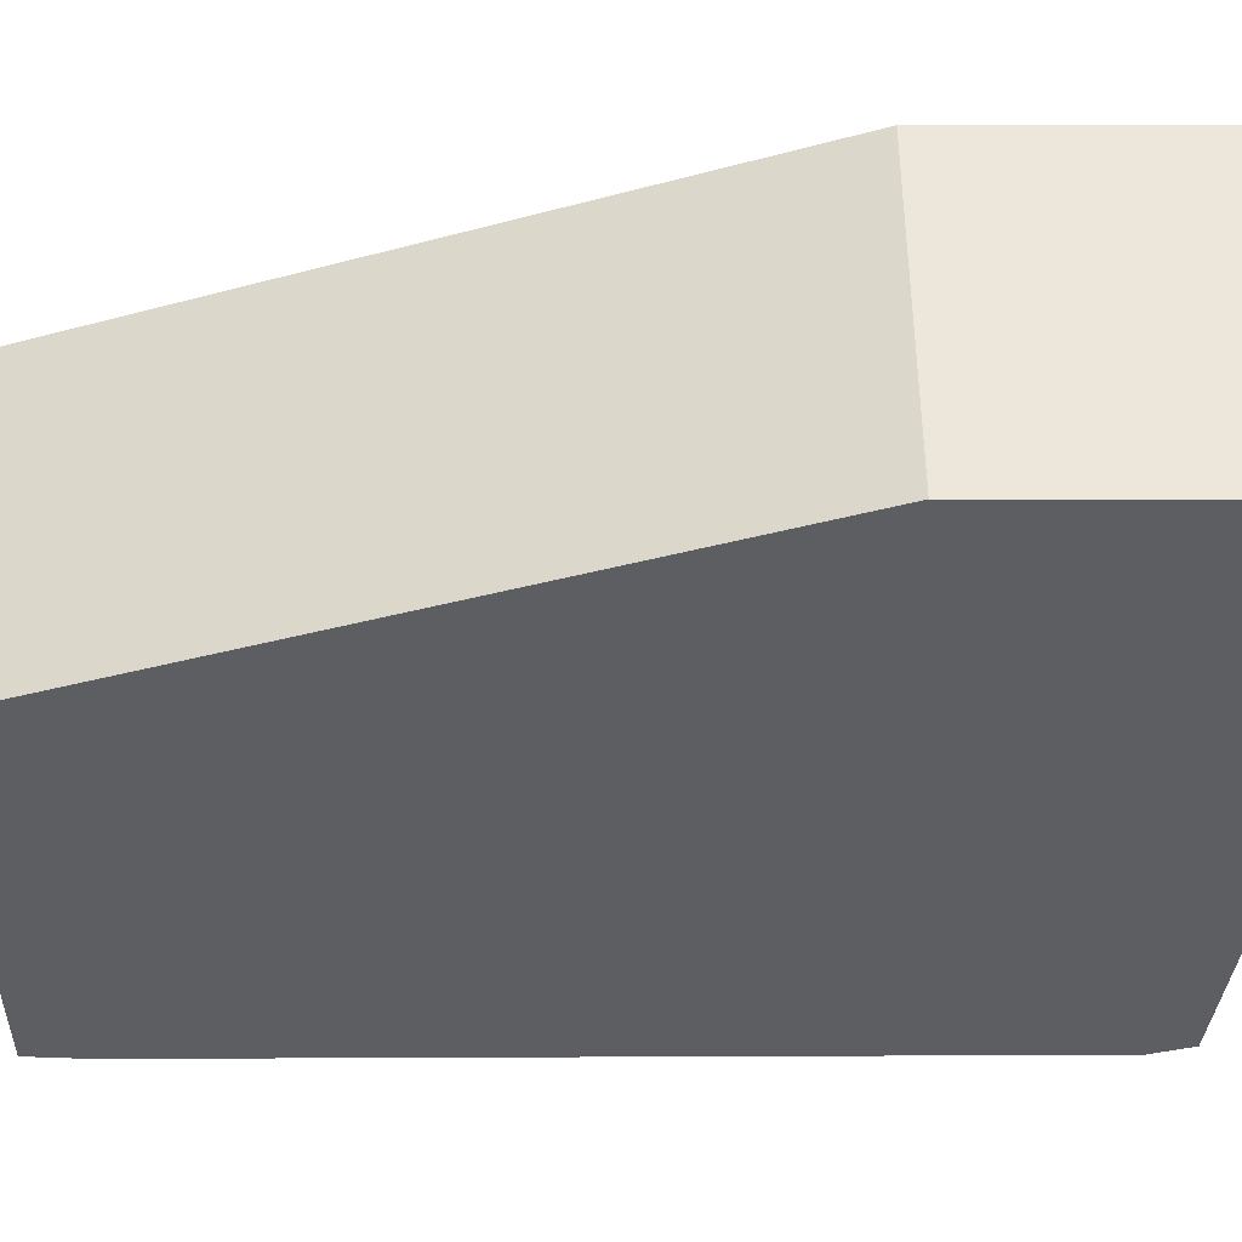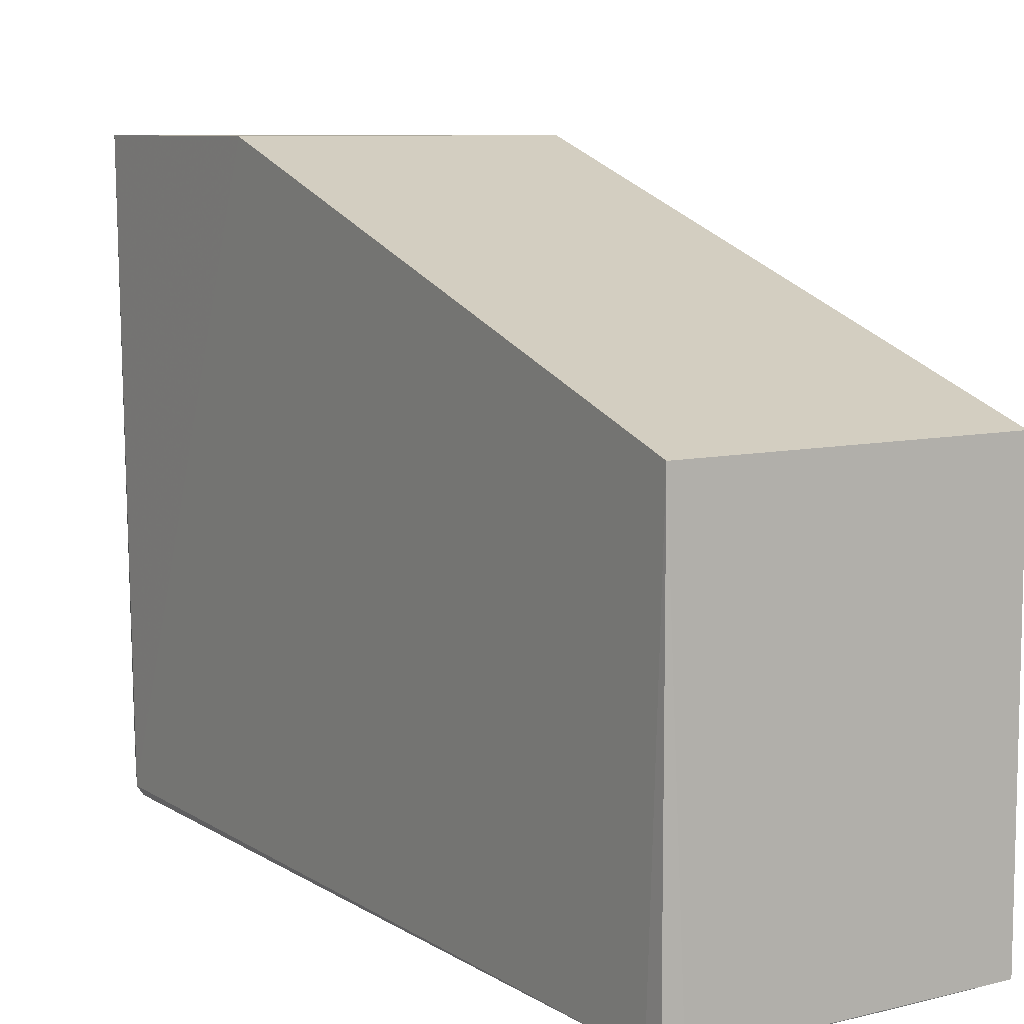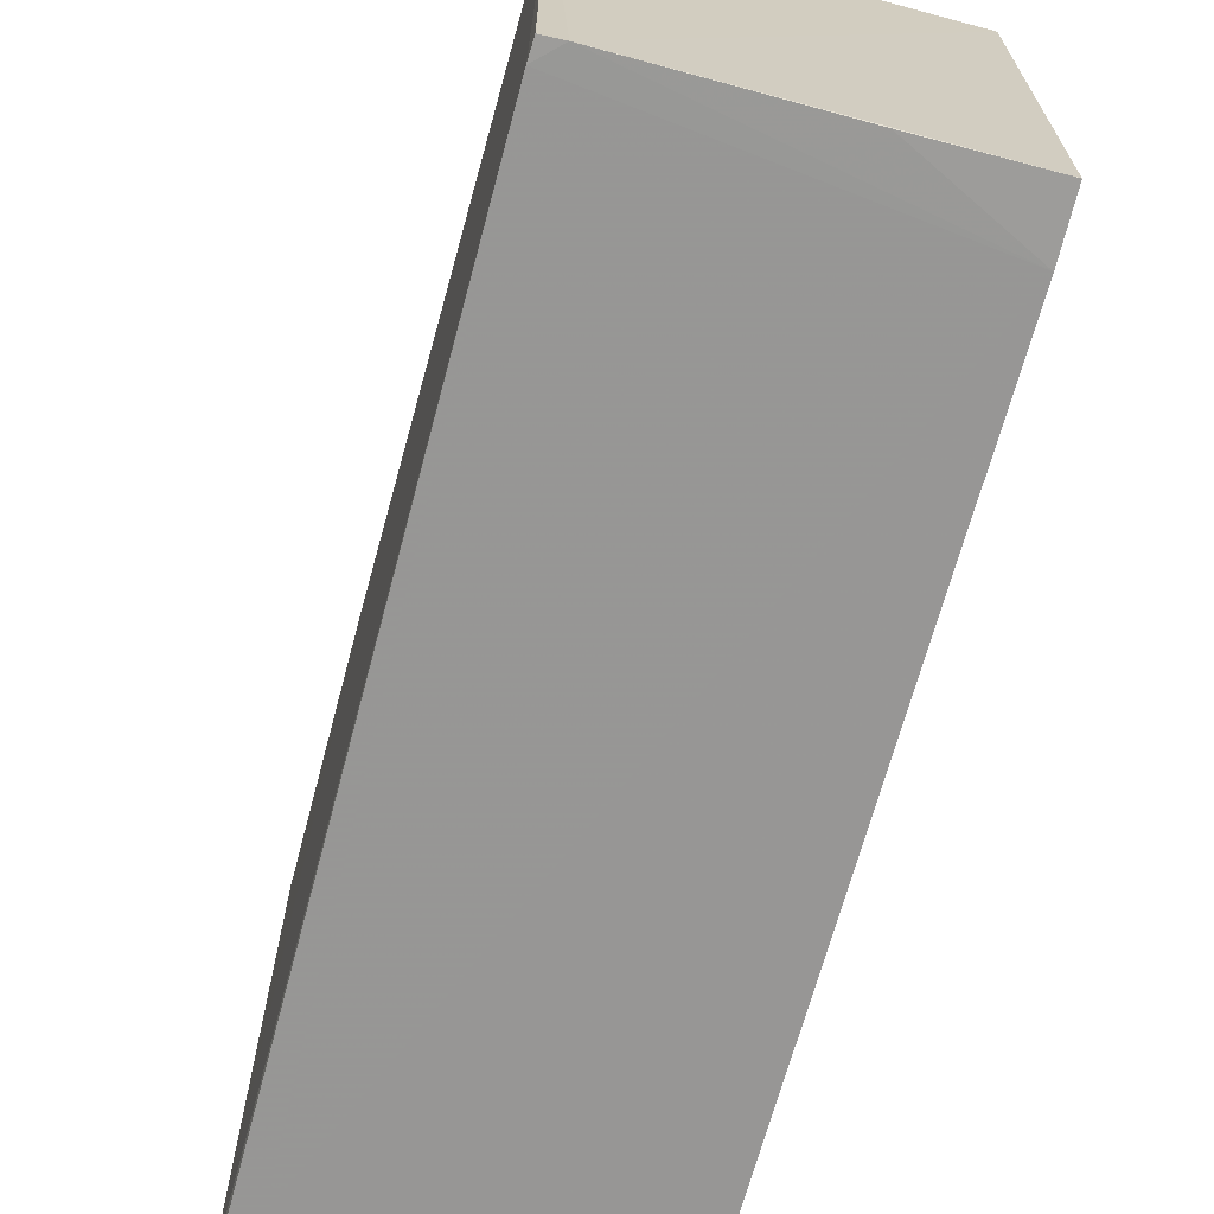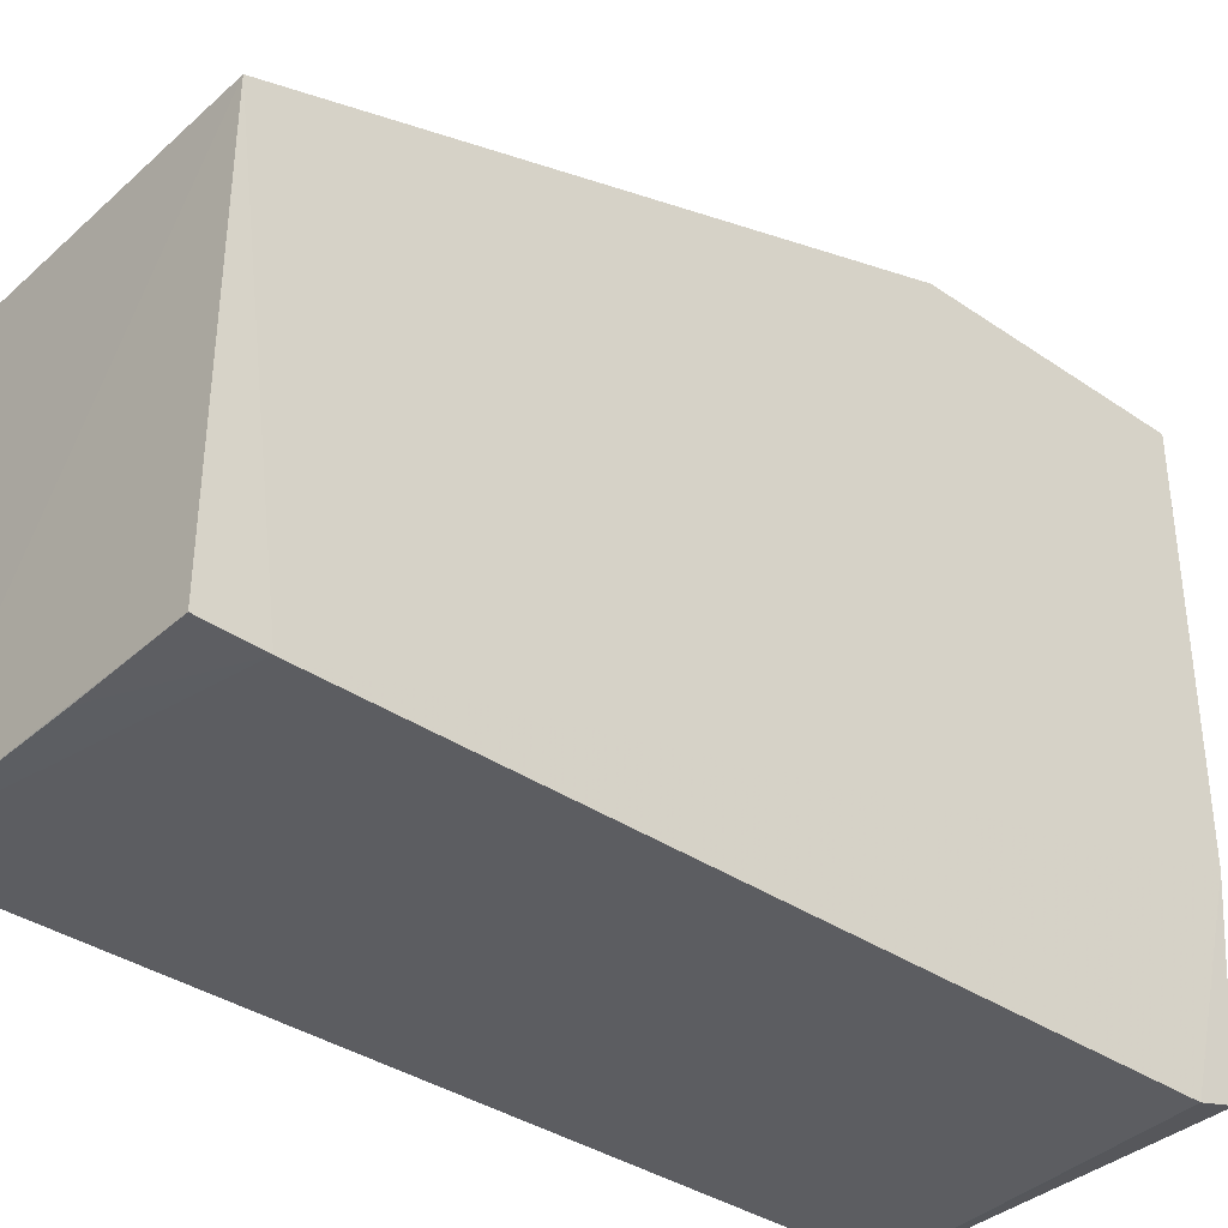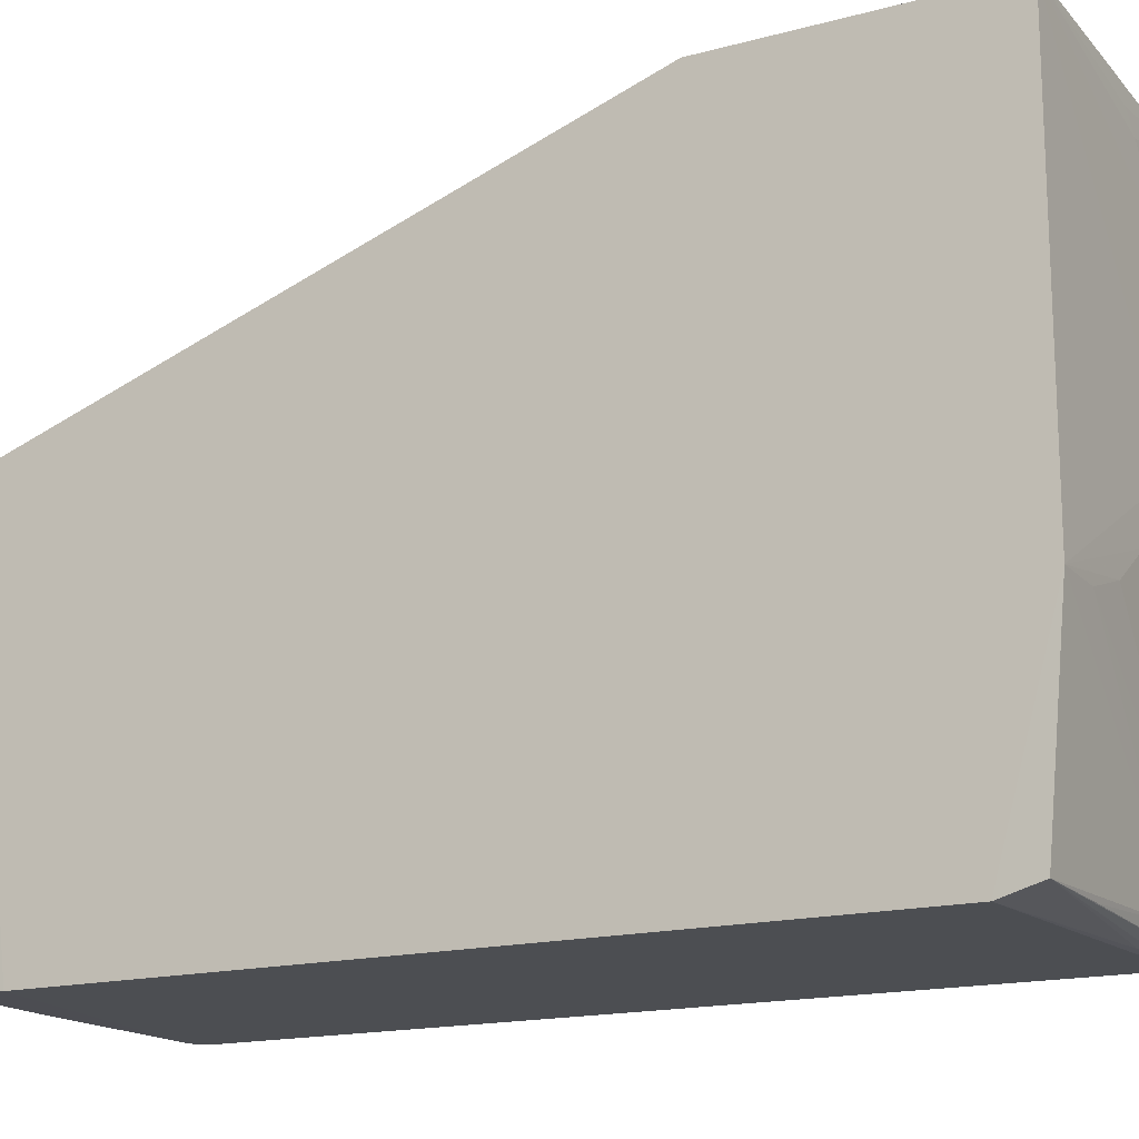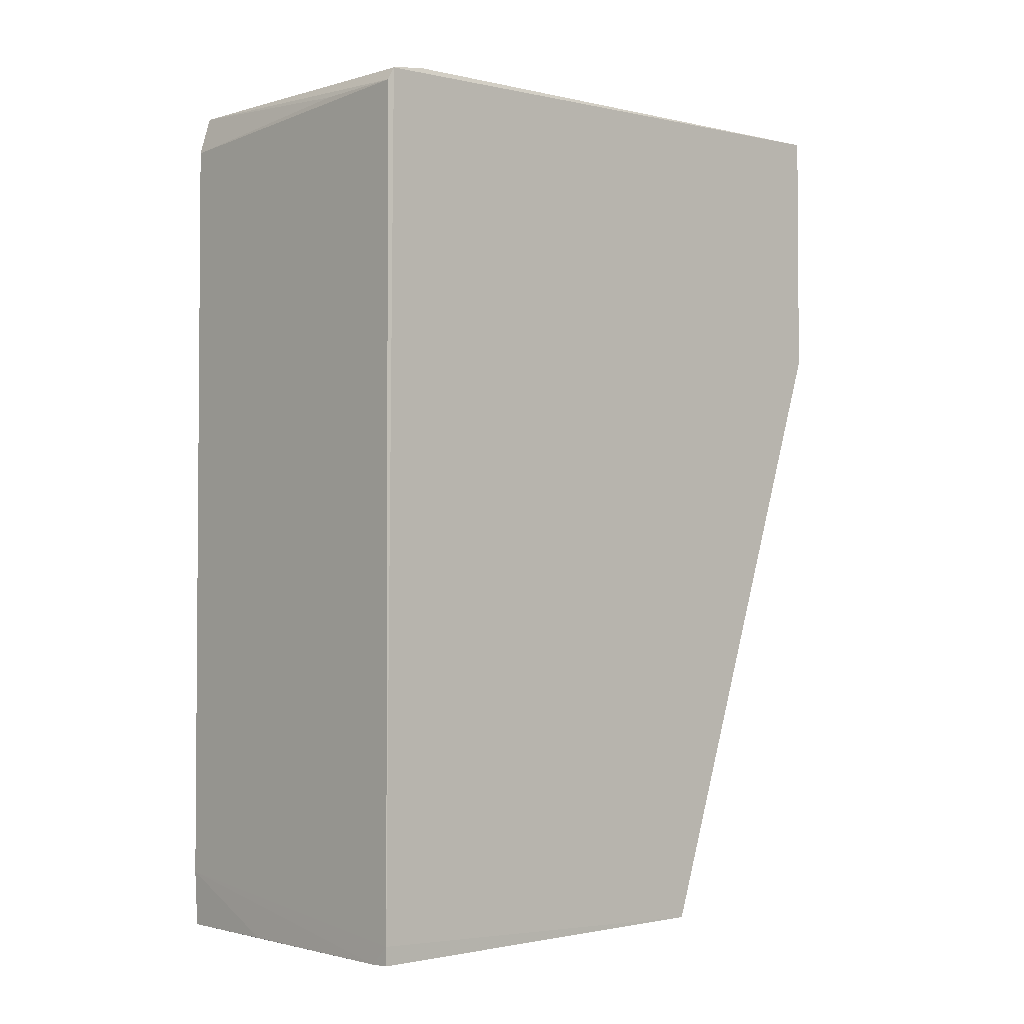
<metadata>
{"format":"obj","ext":"obj","renderer":"f3d","projection":"perspective","resolution":1024,"background":"white","views":[{"elev":51.1,"azim":-90.2,"up":"+Y"},{"elev":8.6,"azim":147.7,"up":"+Y"},{"elev":-68.0,"azim":165.0,"up":"+Y"},{"elev":-36.9,"azim":-131.3,"up":"+Y"},{"elev":-16.7,"azim":-61.1,"up":"+Y"},{"elev":-2.4,"azim":47.2,"up":"+Z"}]}
</metadata>
<code>
v 0.0399 0.02608 0.1463
v 0.04006 -0.04829 0.1437
v 0.03991 0.001053 0.03987
v 0.001184 0.001053 0.03987
v 0.001155 -0.0239 0.1469
v 0.03756 -0.04901 0.03975
v 0.001184 0.02611 0.115
v 0.03991 0.02611 0.115
v 0.03072 -0.008045 0.1469
v 0.03998 -0.04903 0.04209
v 0.001183 -0.04878 0.03986
v 0.001143 0.02598 0.1471
v 0.03984 -0.04422 0.1444
v 0.03991 -0.04895 0.03986
v 0.001168 -0.04904 0.1399
v 0.03073 0.01469 0.1469
v 0.001064 -0.04905 0.0466
v 0.01481 -0.02162 0.1468
v 0.001229 -0.04771 0.1446
v 0.03301 -0.001204 0.1469
v 0.03993 -0.04905 0.1422
v 0.0262 0.02151 0.1469
v 0.01491 -0.04897 0.03987
v 0.02163 -0.01709 0.1468
v 0.007975 -0.0239 0.1468
v 0.033 -0.04649 0.1444
v 0.03301 0.01013 0.1468
v 0.02857 -0.04889 0.1422
v 0.01936 0.02598 0.1468
v 0.01232 -0.04781 0.1444
v 0.02391 0.02371 0.1468
f 6 4 3
f 7 3 4
f 8 1 2
f 8 2 3
f 8 7 1
f 8 3 7
f 10 3 2
f 11 4 6
f 12 1 7
f 12 5 9
f 12 7 4
f 13 2 1
f 14 10 6
f 14 6 3
f 14 3 10
f 17 5 12
f 17 15 5
f 17 6 10
f 17 12 4
f 17 4 11
f 19 5 15
f 20 13 1
f 20 9 13
f 20 12 9
f 21 10 2
f 21 2 19
f 21 17 10
f 21 15 17
f 22 16 1
f 22 12 16
f 23 17 11
f 23 11 6
f 23 6 17
f 24 18 13
f 24 13 9
f 24 9 5
f 24 5 18
f 25 18 5
f 25 13 18
f 26 5 19
f 26 25 5
f 26 13 25
f 26 2 13
f 27 20 1
f 27 1 16
f 27 16 12
f 27 12 20
f 28 21 19
f 28 19 15
f 28 15 21
f 29 1 12
f 30 26 19
f 30 19 2
f 30 2 26
f 31 22 1
f 31 1 29
f 31 29 12
f 31 12 22

</code>
